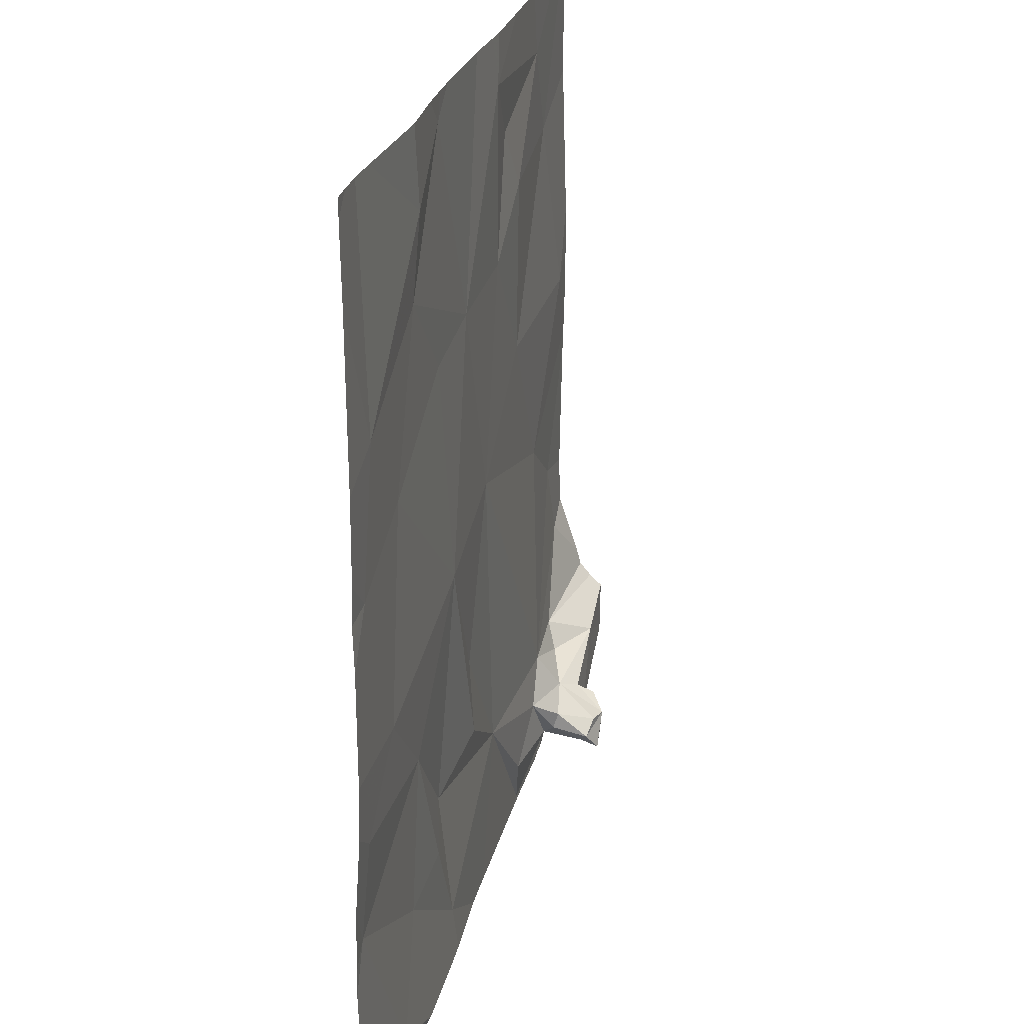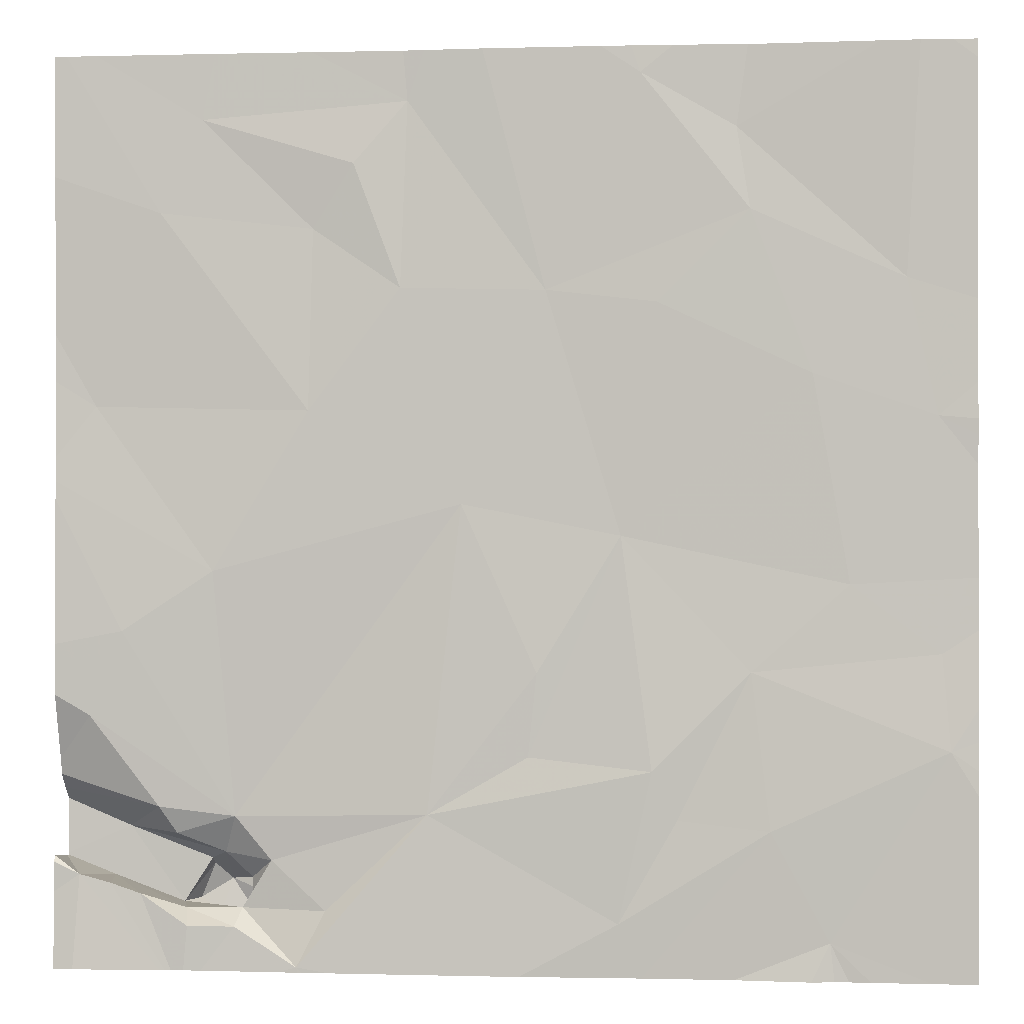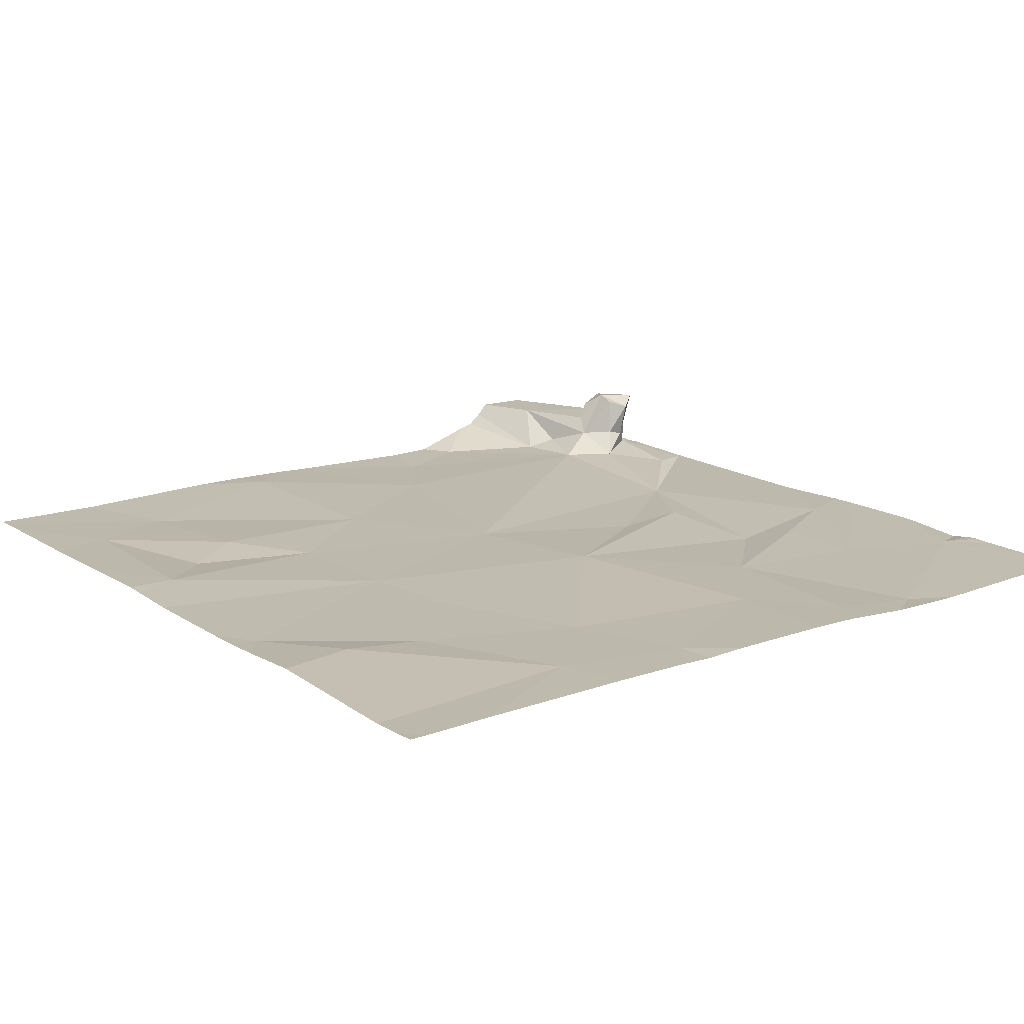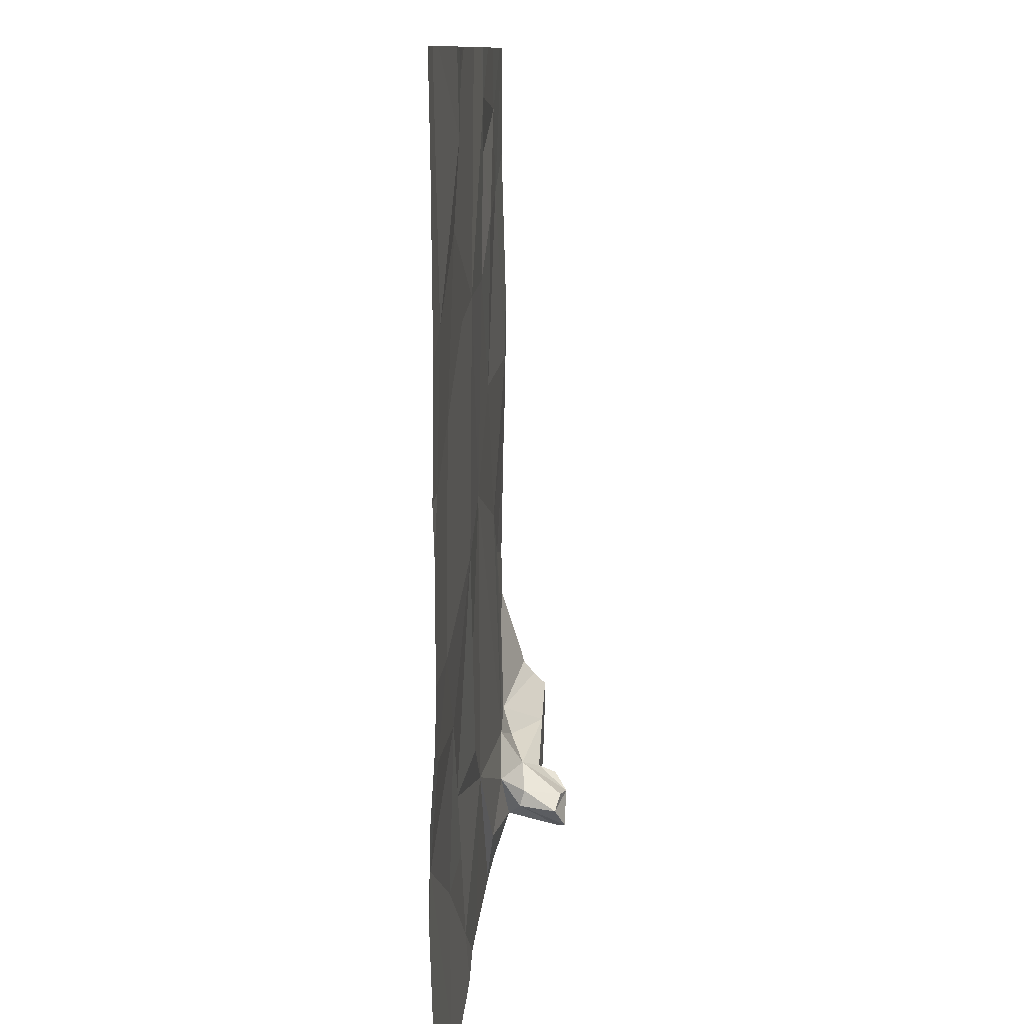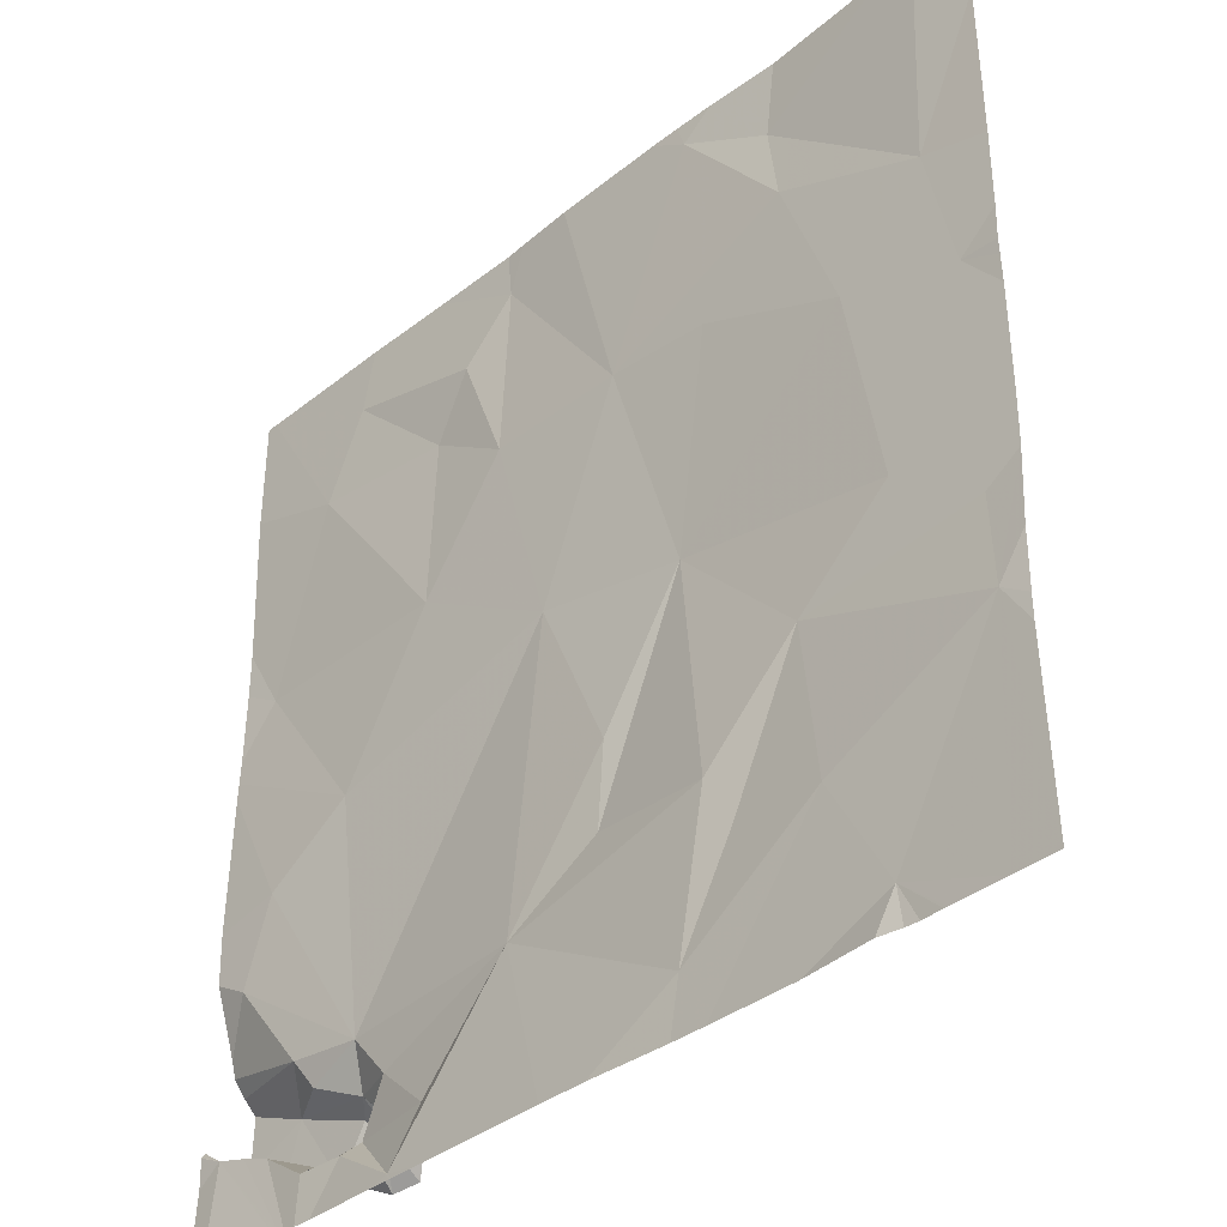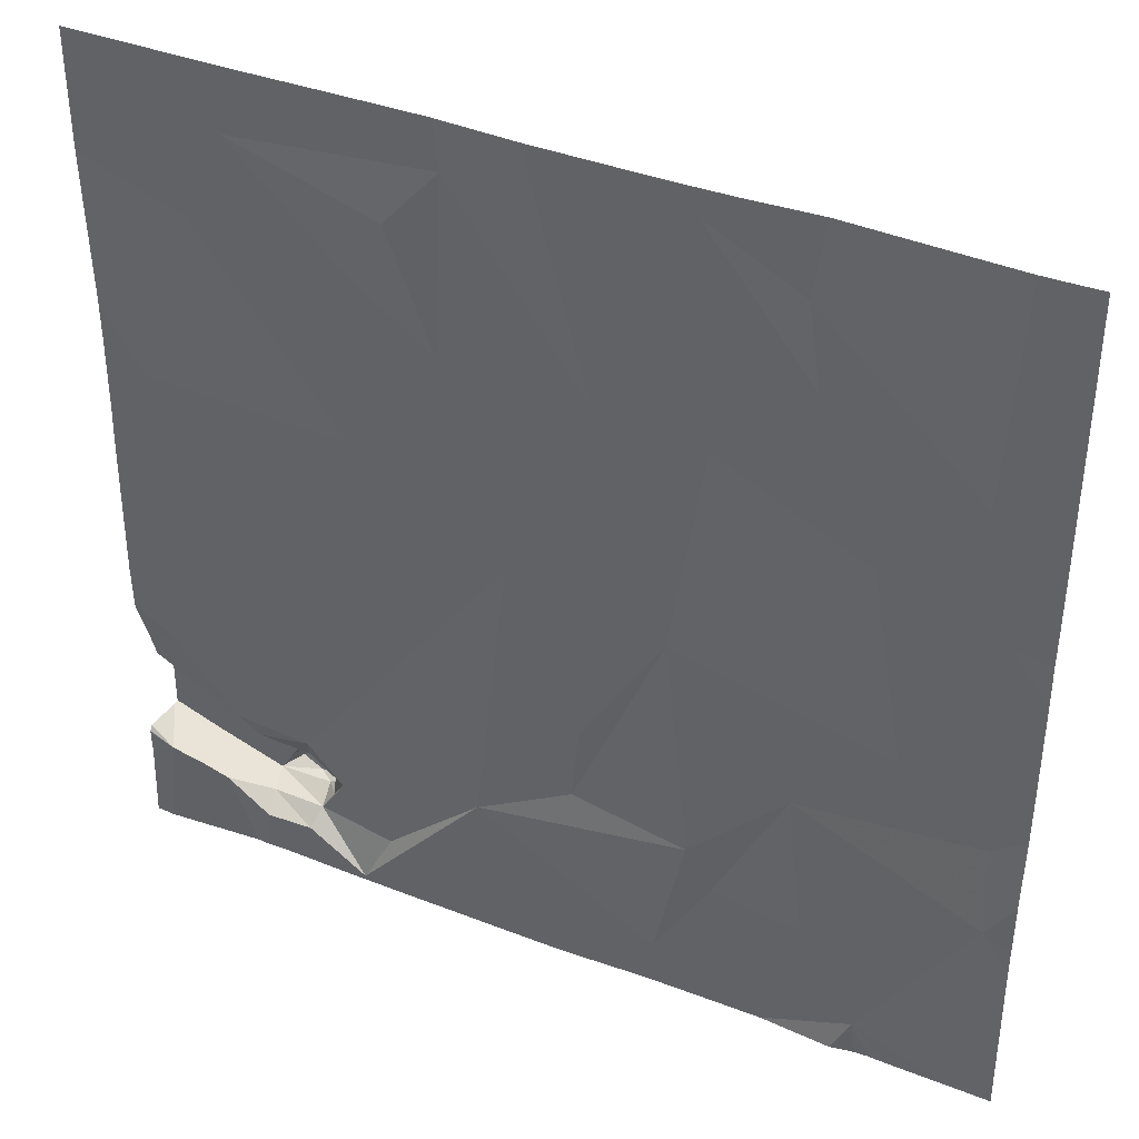
<metadata>
{"format":"obj","ext":"obj","renderer":"f3d","projection":"perspective","resolution":1024,"background":"white","views":[{"elev":23.8,"azim":-78.0,"up":"+Y"},{"elev":-0.3,"azim":-174.0,"up":"+Y"},{"elev":15.5,"azim":-126.7,"up":"+Z"},{"elev":10.4,"azim":-86.6,"up":"+Y"},{"elev":-37.0,"azim":-134.2,"up":"+Y"},{"elev":39.7,"azim":-154.2,"up":"+Y"}]}
</metadata>
<code>
v -132.8 245.7 483.2
v -130.2 245.7 483.2
v -125.6 239.8 483.4
v -132 238.4 483.2
v -128.5 245.7 483.3
v -133 239.9 483.2
v -129.2 245.7 483.2
v -128.7 245.7 483.2
v -127 245.7 483.2
v -130.4 245.7 483.2
v -127.8 245.7 483.2
v -132.4 245.7 483.2
v -127.6 238.1 483.2
v -133 245.7 483.2
v -132.1 238 483.2
v -130.6 243.6 483.2
v -130.3 241.7 483.3
v -132.9 242.6 483.2
v -132.2 241.3 483.2
v -125.9 242.7 483.3
v -126.9 241.4 483.2
v -131.9 243 483.2
v -125.6 238.9 483.6
v -129 241.9 483.2
v -127.7 242.7 483.2
v -125.6 239.6 483.4
v -126.2 240.9 483.2
v -132.4 238 483.2
v -131.4 240.5 483.2
v -132.9 240.7 483.2
v -130.6 239.7 483.2
v -130.2 238 483.2
v -125.9 240.2 483.2
v -127.1 239.3 483.3
v -129.6 240.5 483.2
v -125.6 239.5 483.5
v -129.6 239.8 483.2
v -128.7 239.4 483.2
v -126.5 238 483.2
v -131.5 239.3 483.2
v -126.5 239.4 483.3
v -130.8 239.3 483.2
v -127.4 238.9 483.3
v -125.6 239.4 483.7
v -126.6 239.2 483.4
v -126.1 239.2 483.7
v -126.6 238 483.2
v -130.3 238.5 483.2
v -126.5 238 483.2
v -130.5 238 483.2
v -131.9 238 483.2
v -127.9 238 483.2
v -127 239 483.5
v -127.9 238.5 483.3
v -126.1 238.8 483.2
v -126.3 238.7 483.2
v -126 238.8 483.7
v -126.7 238.5 483.4
v -127.2 238.5 483.4
v -126.8 238.9 483.8
v -127 238.7 483.9
v -126.8 238.9 483.7
v -127.2 238.8 483.5
v -125.8 238.8 483.2
v -127.2 238.6 483.5
v -127.3 238.6 483.8
v -127.1 238.7 483.9
v -127.1 238.4 483.9
v -126.9 238.4 483.9
v -126.7 238.6 483.9
v -126.6 238.5 483.7
v -127.1 238.4 483.2
v -127 238.4 483.8
v -126.7 238.4 483.2
v -127.6 238 483.2
v -126.5 244.3 483.2
v -126.8 245.1 483.2
v -127.7 238 483.2
v -131.3 245 483.3
v -130.5 245.4 483.2
v -125.6 240.3 483.2
v -125.6 240.7 483.2
v -128.6 245.2 483.3
v -127.8 244.2 483.3
v -128.5 243.7 483.2
v -128.1 244.7 483.2
v -125.6 242.1 483.2
v -131.4 244.3 483.2
v -132.6 243.7 483.2
v -129.7 243.7 483.2
v -132.2 238 483.3
v -125.6 242 483.2
v -131.4 245.7 483.3
v -130.8 245.7 483.2
v -133.2 242.2 483.2
v -133.2 242.5 483.2
v -133.2 241.3 483.3
v -133.2 240.9 483.2
v -133.2 240.3 483.2
v -133.2 240 483.2
v -133.2 239.8 483.2
v -133.2 239.6 483.2
v -133.2 245.5 483.2
v -133.2 244.9 483.2
v -133.2 243.6 483.2
v -133.2 242.6 483.2
v -133.2 242.9 483.2
v -125.6 238.9 483.6
v -125.6 238.9 483.2
v -125.6 239 483.2
v -125.6 238.9 483.2
v -125.6 238.7 483.2
v -125.6 238.9 483.6
v -125.9 245.7 483.2
v -125.6 244.7 483.2
v -125.6 243.3 483.3
v -125.6 242.9 483.3
v -125.6 242.3 483.3
v -131.2 238 483.3
v -129.5 238 483.2
v -129.1 238 483.2
v -125.8 238 483.2
v -126.7 238 483.2
v -127.5 238 483.2
v -126.8 238 483.2
v -132.4 238 483.2
v -132.8 238 483.2
v -133.2 238 483.2
v -133.2 238 483.2
v -125.7 238 483.2
v -125.6 238 483.2
v -133.2 245.7 483.2
v -125.7 245.7 483.2
v -125.7 245.7 483.2
v -125.6 245.7 483.2
f 19 17 22
f 110 64 109
f 25 24 21
f 19 18 95
f 87 27 92
f 19 30 29
f 29 31 17
f 82 33 81
f 24 34 21
f 29 17 19
f 134 76 115
f 37 35 17
f 27 21 34
f 17 35 24
f 30 19 97
f 30 6 29
f 31 37 17
f 24 35 38
f 122 64 49
f 34 24 38
f 33 27 34
f 6 30 98
f 109 64 111
f 41 33 34
f 37 38 35
f 6 40 29
f 29 40 42
f 38 43 34
f 45 41 34
f 41 45 46
f 38 37 31
f 41 46 44
f 48 31 42
f 31 29 42
f 3 41 26
f 133 76 134
f 121 38 120
f 53 45 34
f 108 57 64
f 38 31 48
f 42 40 48
f 38 54 43
f 4 40 6
f 56 55 57
f 56 57 58
f 43 54 59
f 61 60 62
f 23 57 108
f 53 43 63
f 13 54 38
f 120 48 32
f 132 103 14
f 7 90 8
f 34 43 53
f 119 4 51
f 65 63 43
f 66 63 65
f 62 53 61
f 61 53 67
f 61 67 66
f 68 61 66
f 61 69 70
f 67 53 63
f 67 63 66
f 62 71 46
f 53 62 46
f 55 64 57
f 71 62 60
f 108 64 113
f 71 60 70
f 60 61 70
f 59 65 43
f 71 57 46
f 45 53 46
f 59 72 58
f 57 71 58
f 69 73 71
f 48 40 50
f 39 56 47
f 64 55 39
f 74 58 72
f 74 56 58
f 59 58 71
f 65 73 68
f 71 73 59
f 61 68 69
f 73 65 59
f 71 70 69
f 65 68 66
f 50 4 119
f 38 48 120
f 2 80 90
f 128 102 129
f 13 59 54
f 47 74 123
f 72 13 124
f 72 59 13
f 52 38 121
f 68 73 69
f 123 72 125
f 1 89 12
f 12 79 93
f 79 80 94
f 85 84 86
f 86 83 85
f 79 88 80
f 89 79 12
f 88 79 89
f 2 90 7
f 90 83 8
f 14 89 1
f 83 90 85
f 77 86 84
f 84 76 77
f 115 20 116
f 90 80 88
f 23 46 57
f 16 90 88
f 83 77 9
f 83 86 77
f 49 64 39
f 25 84 85
f 16 88 22
f 89 22 88
f 47 56 74
f 25 76 84
f 85 90 24
f 24 90 17
f 17 90 16
f 17 16 22
f 26 41 36
f 25 85 24
f 25 21 20
f 18 89 105
f 19 22 18
f 89 18 22
f 20 76 25
f 20 21 87
f 8 83 5
f 39 55 56
f 127 6 128
f 95 18 96
f 11 83 9
f 36 41 44
f 96 18 106
f 97 19 95
f 44 46 23
f 98 30 97
f 32 48 50
f 99 6 98
f 3 33 41
f 100 6 99
f 50 40 4
f 101 6 100
f 81 33 3
f 102 6 101
f 52 13 38
f 82 27 33
f 104 89 103
f 92 27 82
f 105 89 104
f 5 83 11
f 106 18 107
f 87 21 27
f 107 18 105
f 51 4 15
f 10 80 2
f 111 64 112
f 15 4 91
f 112 64 122
f 113 64 110
f 75 13 78
f 114 76 133
f 78 13 52
f 134 115 135
f 115 76 20
f 9 77 114
f 91 4 28
f 116 20 117
f 117 20 118
f 28 4 126
f 118 20 87
f 123 74 72
f 93 79 94
f 124 13 75
f 125 72 124
f 94 80 10
f 126 4 127
f 127 4 6
f 14 103 89
f 128 6 102
f 114 77 76
f 130 112 122
f 131 112 130

</code>
